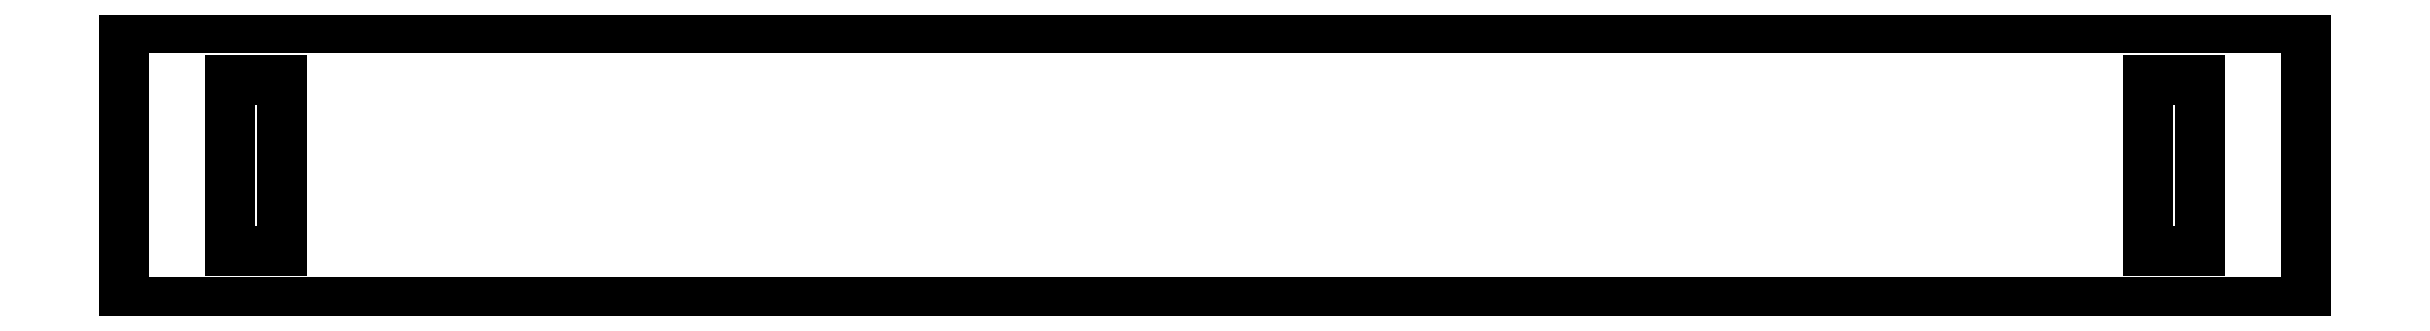
<metadata>
{"format":"dxf","ext":"dxf","renderer":"ezdxf+matplotlib","layout":"modelspace","background":"white","min_lineweight":24,"dpi":150}
</metadata>
<code>
0
SECTION
2
ENTITIES
0
LINE
8
0
10
39.81
20
5
11
-39.81
21
5
0
LINE
8
0
10
-39.81
20
5
11
-39.81
21
-5
0
LINE
8
0
10
-39.81
20
-5
11
39.81
21
-5
0
LINE
8
0
10
39.81
20
-5
11
39.81
21
5
0
LINE
8
0
10
34.05
20
-3.125
11
34.05
21
3.125
0
LINE
8
0
10
34.05
20
3.125
11
35.95
21
3.125
0
LINE
8
0
10
35.95
20
3.125
11
35.95
21
-3.125
0
LINE
8
0
10
35.95
20
-3.125
11
34.05
21
-3.125
0
LINE
8
0
10
-35.95
20
-3.125
11
-35.95
21
3.125
0
LINE
8
0
10
-35.95
20
3.125
11
-34.05
21
3.125
0
LINE
8
0
10
-34.05
20
3.125
11
-34.05
21
-3.125
0
LINE
8
0
10
-34.05
20
-3.125
11
-35.95
21
-3.125
0
ENDSEC
0
EOF

</code>
